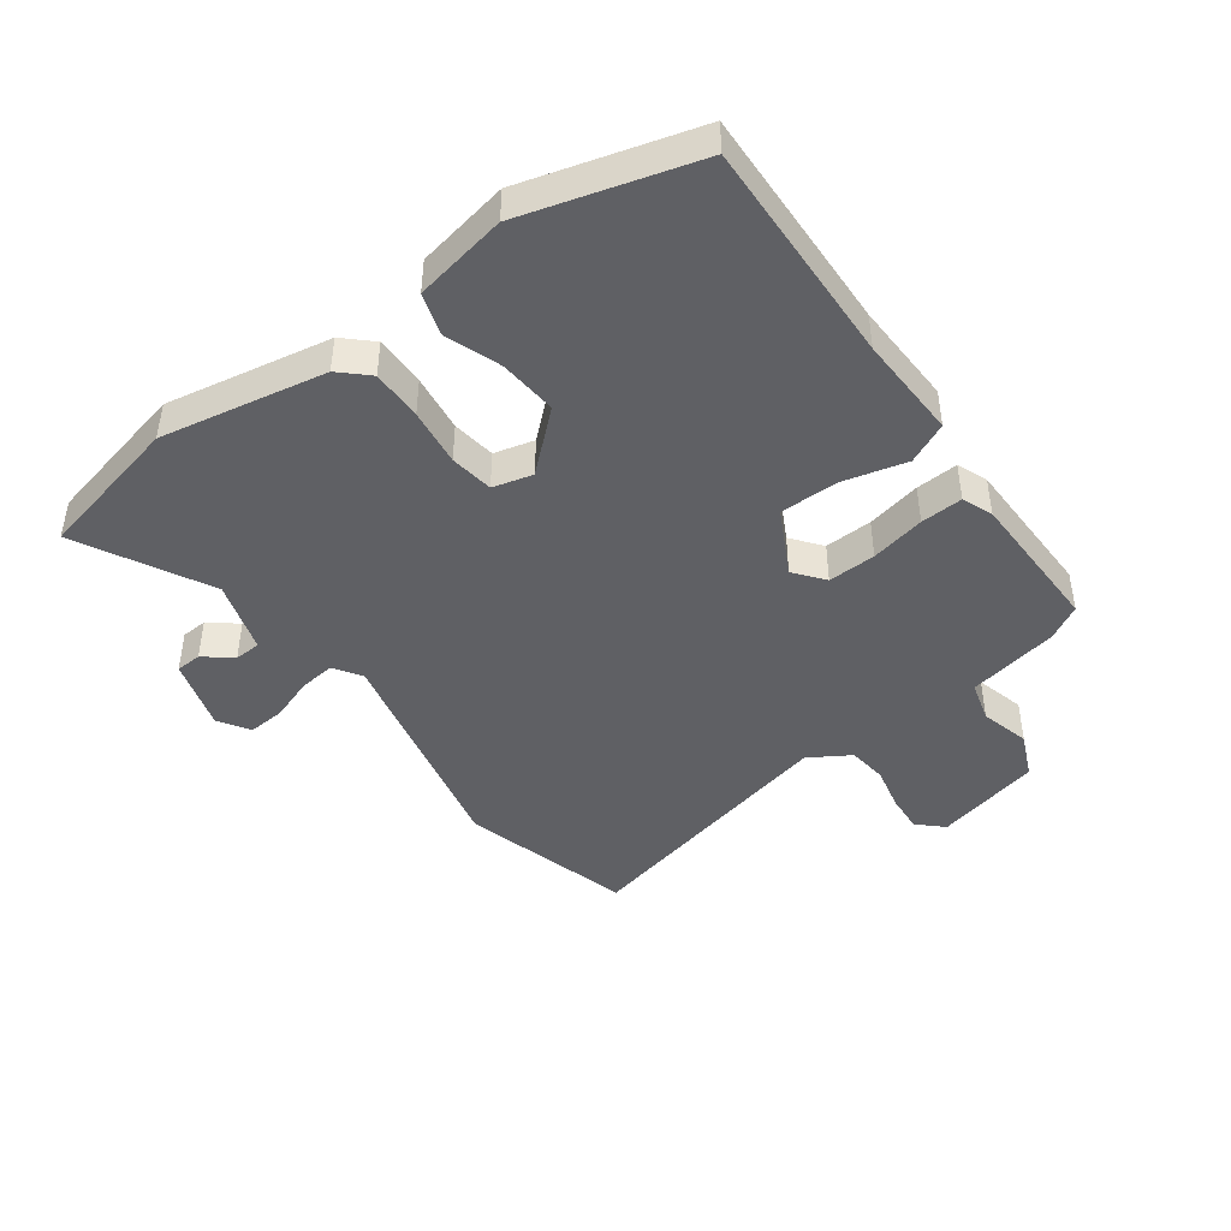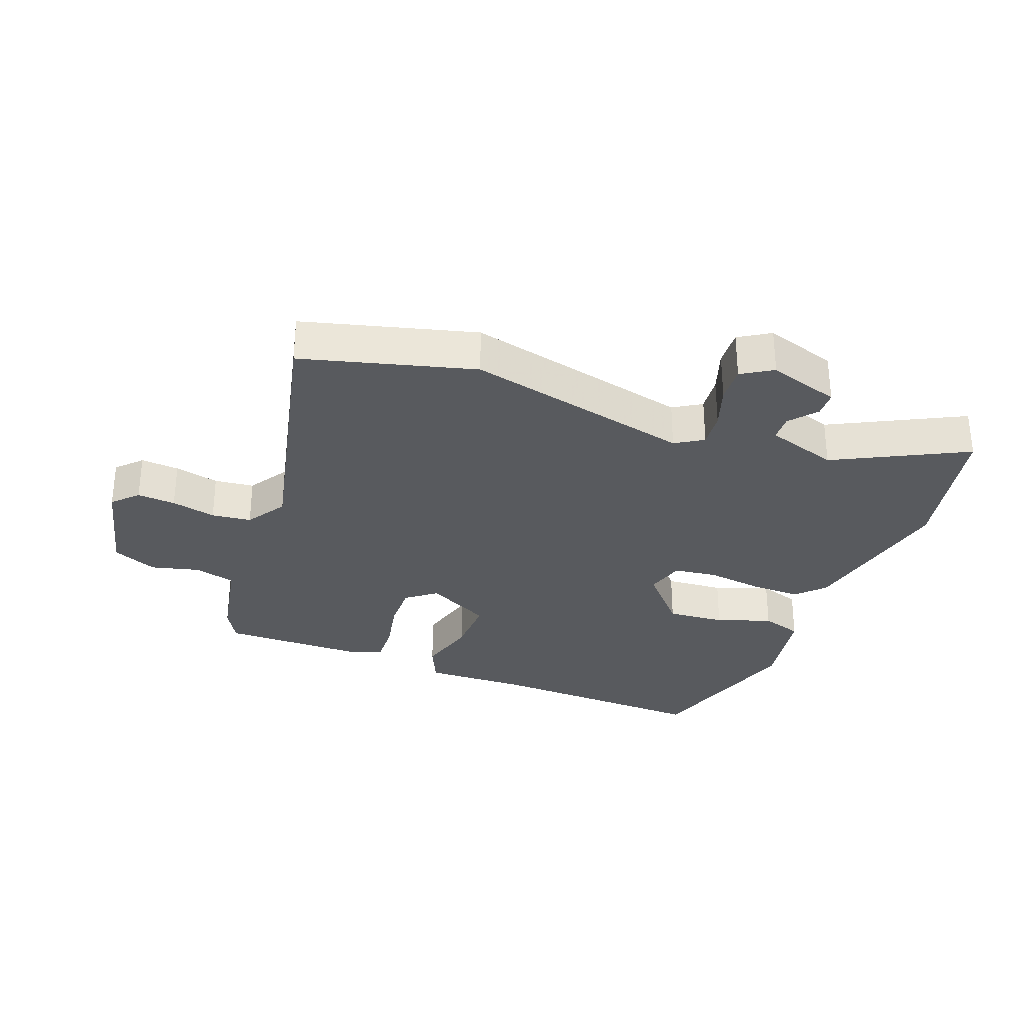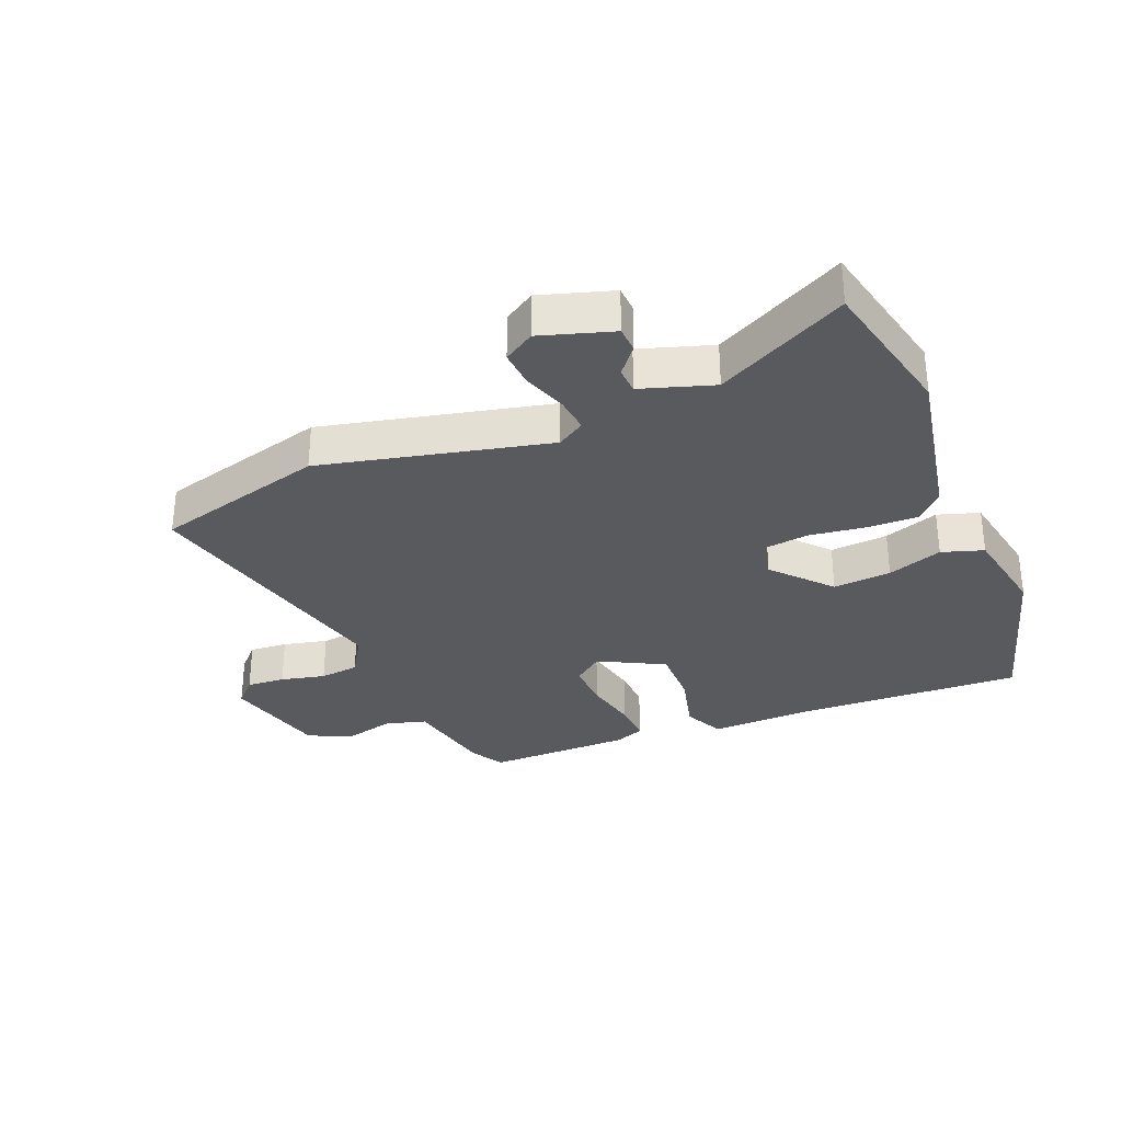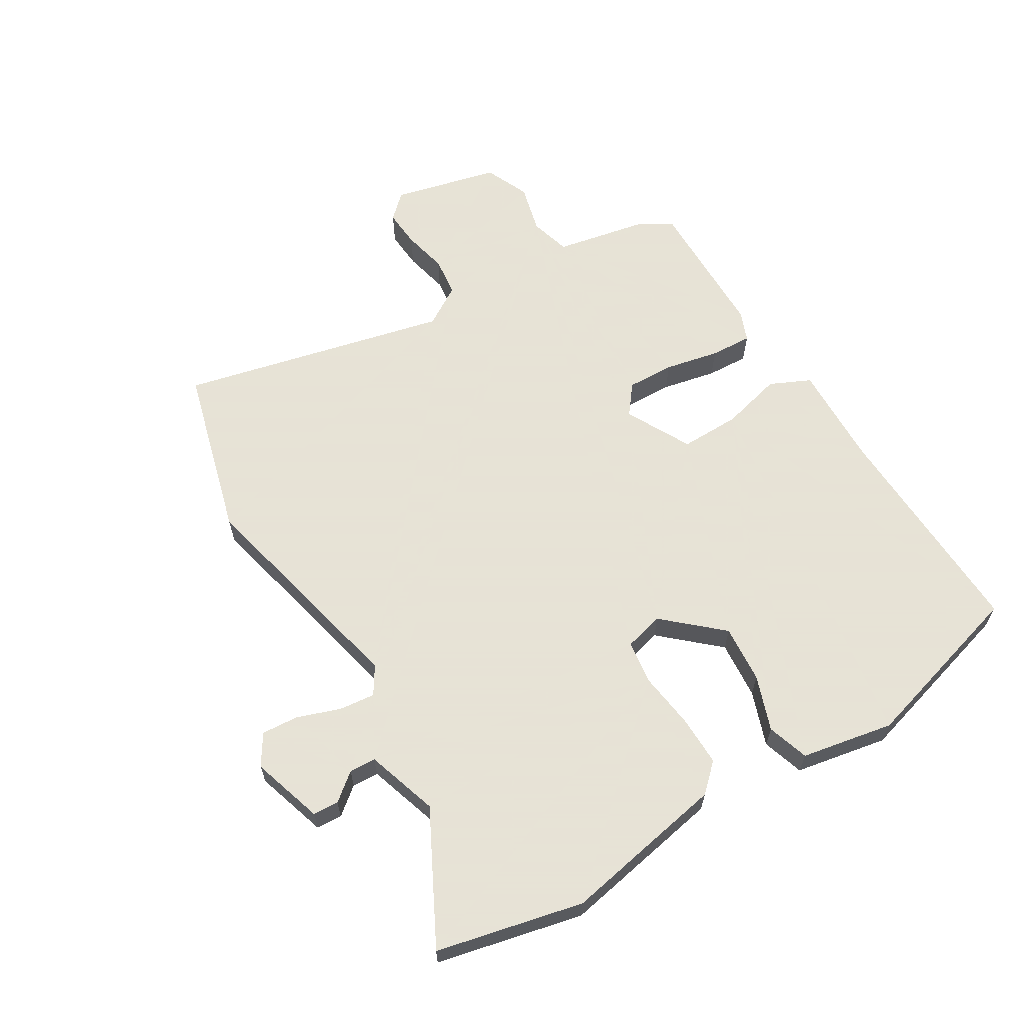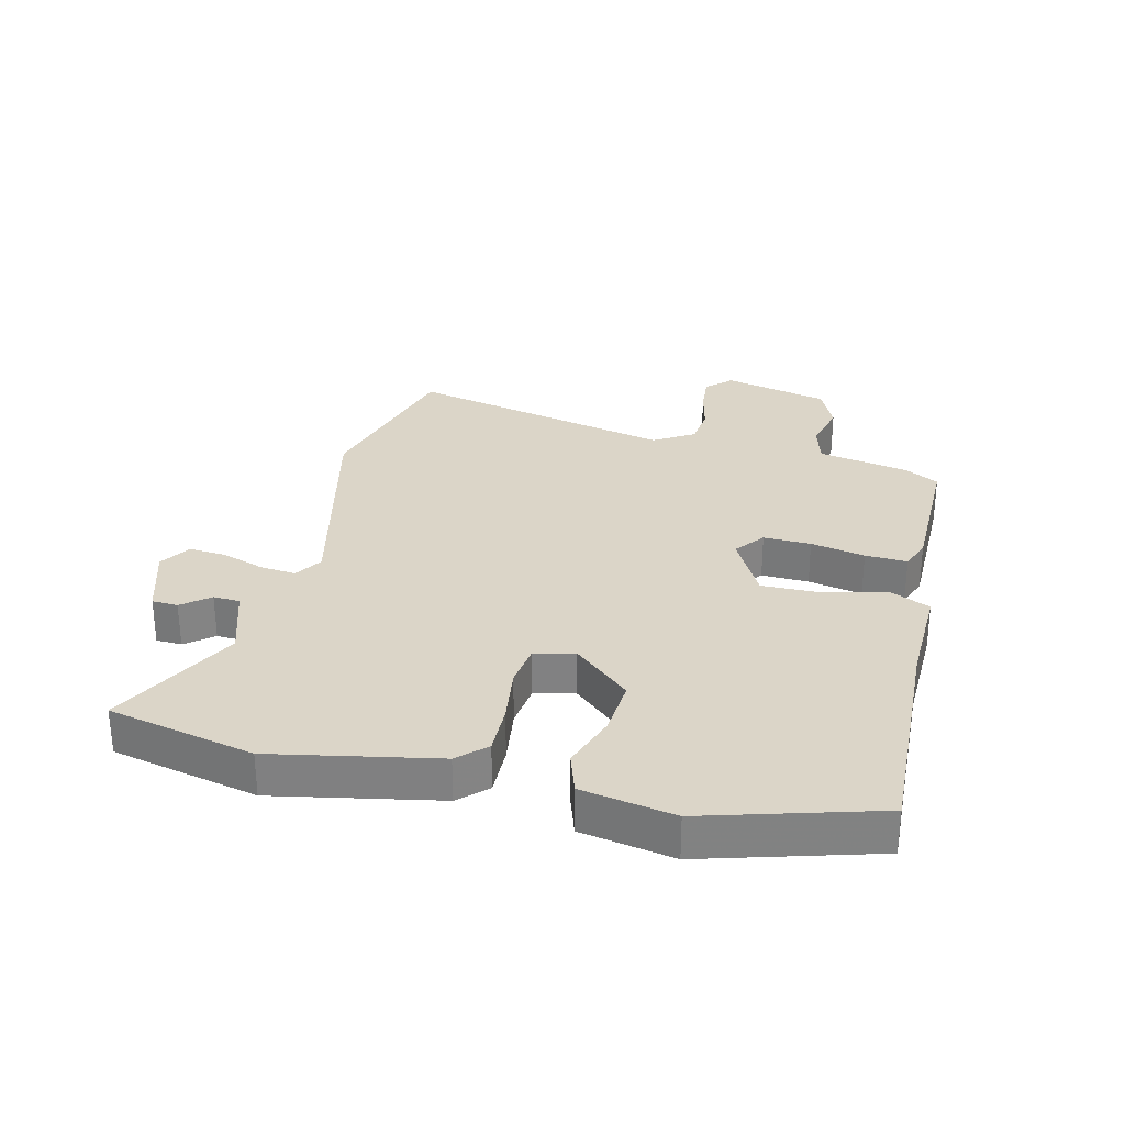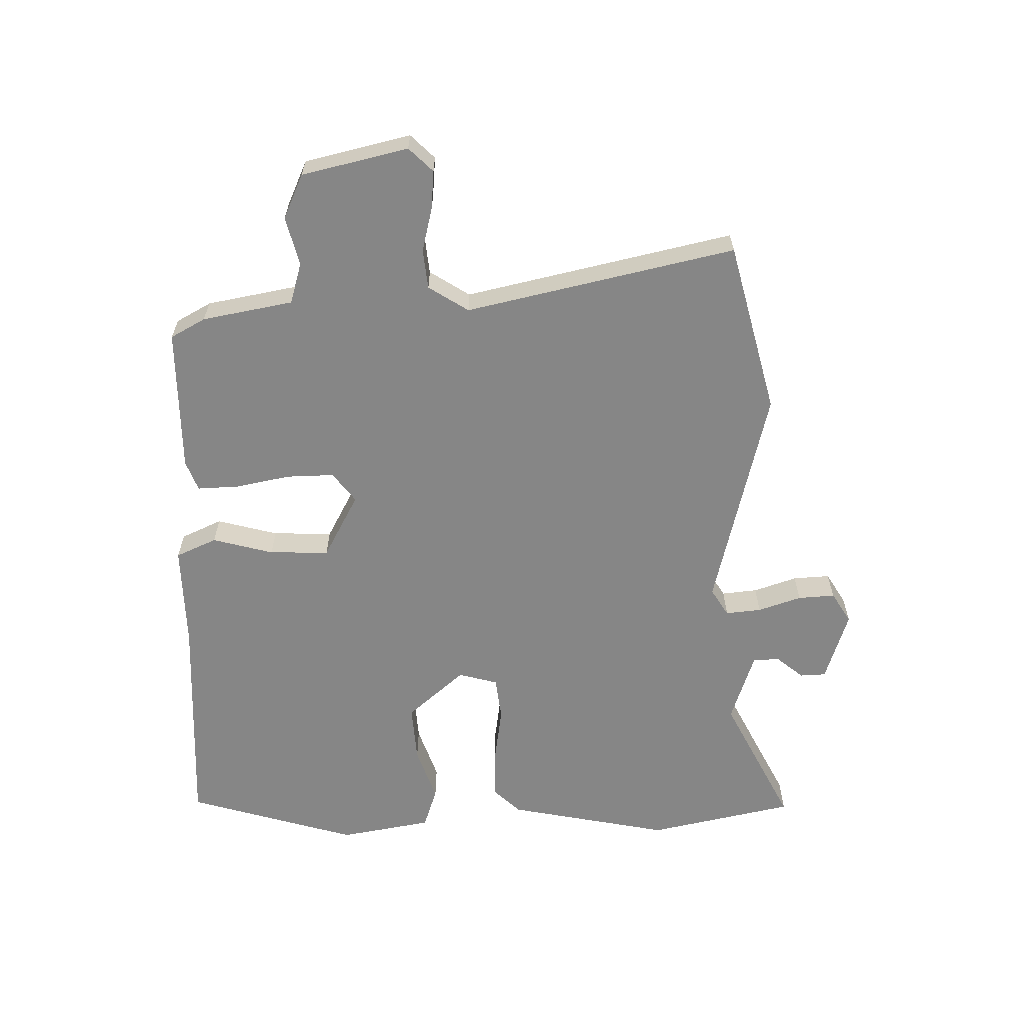
<metadata>
{"format":"obj","ext":"obj","renderer":"f3d","projection":"perspective","resolution":1024,"background":"white","views":[{"elev":-44.1,"azim":126.7,"up":"+Y"},{"elev":-30.6,"azim":-20.7,"up":"+Y"},{"elev":-31.7,"azim":22.7,"up":"+Y"},{"elev":62.8,"azim":59.3,"up":"+Y"},{"elev":29.6,"azim":103.7,"up":"+Y"},{"elev":-62.1,"azim":-89.2,"up":"+Y"}]}
</metadata>
<code>
v -0.497 0.07 -0.466
v -0.528 0.07 -0.41
v -0.556 0.07 -0.263
v -0.622 0.07 -0.244
v -0.702 0.07 -0.264
v -0.774 0.07 -0.232
v -0.815 0.07 -0.06
v -0.777 0.07 -0.021
v -0.715 0.07 -0.026
v -0.643 0.07 -0.043
v -0.579 0.07 -0.036
v -0.538 0.07 0.029
v -0.637 0.07 0.464
v -0.36 0.07 0.537
v 0.006 0.07 0.45
v 0.051 0.07 0.478
v 0.045 0.07 0.536
v 0.021 0.07 0.606
v 0.017 0.07 0.666
v 0.067 0.07 0.697
v 0.183 0.07 0.66
v 0.185 0.07 0.618
v 0.149 0.07 0.574
v 0.151 0.07 0.531
v 0.267 0.07 0.493
v 0.478 0.07 0.601
v 0.53 0.07 0.364
v 0.478 0.07 0.099
v 0.436 0.07 0.055
v 0.354 0.07 0.057
v 0.262 0.07 0.07
v 0.192 0.07 0.061
v 0.175 0.07 -0.003
v 0.256 0.07 -0.095
v 0.35 0.07 -0.088
v 0.439 0.07 -0.057
v 0.506 0.07 -0.079
v 0.533 0.07 -0.229
v 0.452 0.07 -0.506
v 0.087 0.07 -0.49
v -0.081 0.07 -0.494
v -0.111 0.07 -0.428
v -0.085 0.07 -0.329
v -0.083 0.07 -0.232
v -0.188 0.07 -0.176
v -0.236 0.07 -0.213
v -0.234 0.07 -0.29
v -0.216 0.07 -0.378
v -0.213 0.07 -0.446
v -0.262 0.07 -0.465
v -0.497 0 -0.466
v -0.528 0 -0.41
v -0.556 0 -0.263
v -0.622 0 -0.244
v -0.702 0 -0.264
v -0.774 0 -0.232
v -0.815 0 -0.06
v -0.777 0 -0.021
v -0.715 0 -0.026
v -0.643 0 -0.043
v -0.579 0 -0.036
v -0.538 0 0.029
v -0.637 0 0.464
v -0.36 0 0.537
v 0.006 0 0.45
v 0.051 0 0.478
v 0.045 0 0.536
v 0.021 0 0.606
v 0.017 0 0.666
v 0.067 0 0.697
v 0.183 0 0.66
v 0.185 0 0.618
v 0.149 0 0.574
v 0.151 0 0.531
v 0.267 0 0.493
v 0.478 0 0.601
v 0.53 0 0.364
v 0.478 0 0.099
v 0.436 0 0.055
v 0.354 0 0.057
v 0.262 0 0.07
v 0.192 0 0.061
v 0.175 0 -0.003
v 0.256 0 -0.095
v 0.35 0 -0.088
v 0.439 0 -0.057
v 0.506 0 -0.079
v 0.533 0 -0.229
v 0.452 0 -0.506
v 0.087 0 -0.49
v -0.081 0 -0.494
v -0.111 0 -0.428
v -0.085 0 -0.329
v -0.083 0 -0.232
v -0.188 0 -0.176
v -0.236 0 -0.213
v -0.234 0 -0.29
v -0.216 0 -0.378
v -0.213 0 -0.446
v -0.262 0 -0.465
f 1 2 3
f 50 1 3
f 49 50 3
f 48 49 3
f 47 48 3
f 46 47 3 4
f 45 46 4
f 40 41 42 43
f 39 40 43
f 38 39 43
f 37 38 43
f 36 37 43
f 35 36 43
f 34 35 43 44
f 33 34 44 45
f 29 30 31
f 28 29 31
f 27 28 31
f 26 27 31
f 25 26 31
f 24 25 31 32
f 21 22 23
f 20 21 23
f 19 20 23
f 18 19 23
f 17 18 23
f 16 17 23 24
f 33 45 4
f 32 33 4
f 24 32 4
f 16 24 4
f 15 16 4
f 8 9 10
f 7 8 10
f 6 7 10
f 5 6 10
f 4 5 10
f 4 10 11
f 15 4 11 12
f 12 13 14 15
f 53 52 51
f 53 51 100
f 53 100 99
f 53 99 98
f 53 98 97
f 54 53 97 96
f 54 96 95
f 93 92 91 90
f 93 90 89
f 93 89 88
f 93 88 87
f 93 87 86
f 93 86 85
f 94 93 85 84
f 95 94 84 83
f 81 80 79
f 81 79 78
f 81 78 77
f 81 77 76
f 81 76 75
f 82 81 75 74
f 73 72 71
f 73 71 70
f 73 70 69
f 73 69 68
f 73 68 67
f 74 73 67 66
f 54 95 83
f 54 83 82
f 54 82 74
f 54 74 66
f 54 66 65
f 60 59 58
f 60 58 57
f 60 57 56
f 60 56 55
f 60 55 54
f 61 60 54
f 62 61 54 65
f 65 64 63 62
f 1 51 52 2
f 2 52 53 3
f 3 53 54 4
f 4 54 55 5
f 5 55 56 6
f 6 56 57 7
f 7 57 58 8
f 8 58 59 9
f 9 59 60 10
f 10 60 61 11
f 11 61 62 12
f 12 62 63 13
f 13 63 64 14
f 14 64 65 15
f 15 65 66 16
f 16 66 67 17
f 17 67 68 18
f 18 68 69 19
f 19 69 70 20
f 20 70 71 21
f 21 71 72 22
f 22 72 73 23
f 23 73 74 24
f 24 74 75 25
f 25 75 76 26
f 26 76 77 27
f 27 77 78 28
f 28 78 79 29
f 29 79 80 30
f 30 80 81 31
f 31 81 82 32
f 32 82 83 33
f 33 83 84 34
f 34 84 85 35
f 35 85 86 36
f 36 86 87 37
f 37 87 88 38
f 38 88 89 39
f 39 89 90 40
f 40 90 91 41
f 41 91 92 42
f 42 92 93 43
f 43 93 94 44
f 44 94 95 45
f 45 95 96 46
f 46 96 97 47
f 47 97 98 48
f 48 98 99 49
f 49 99 100 50
f 50 100 51 1

</code>
